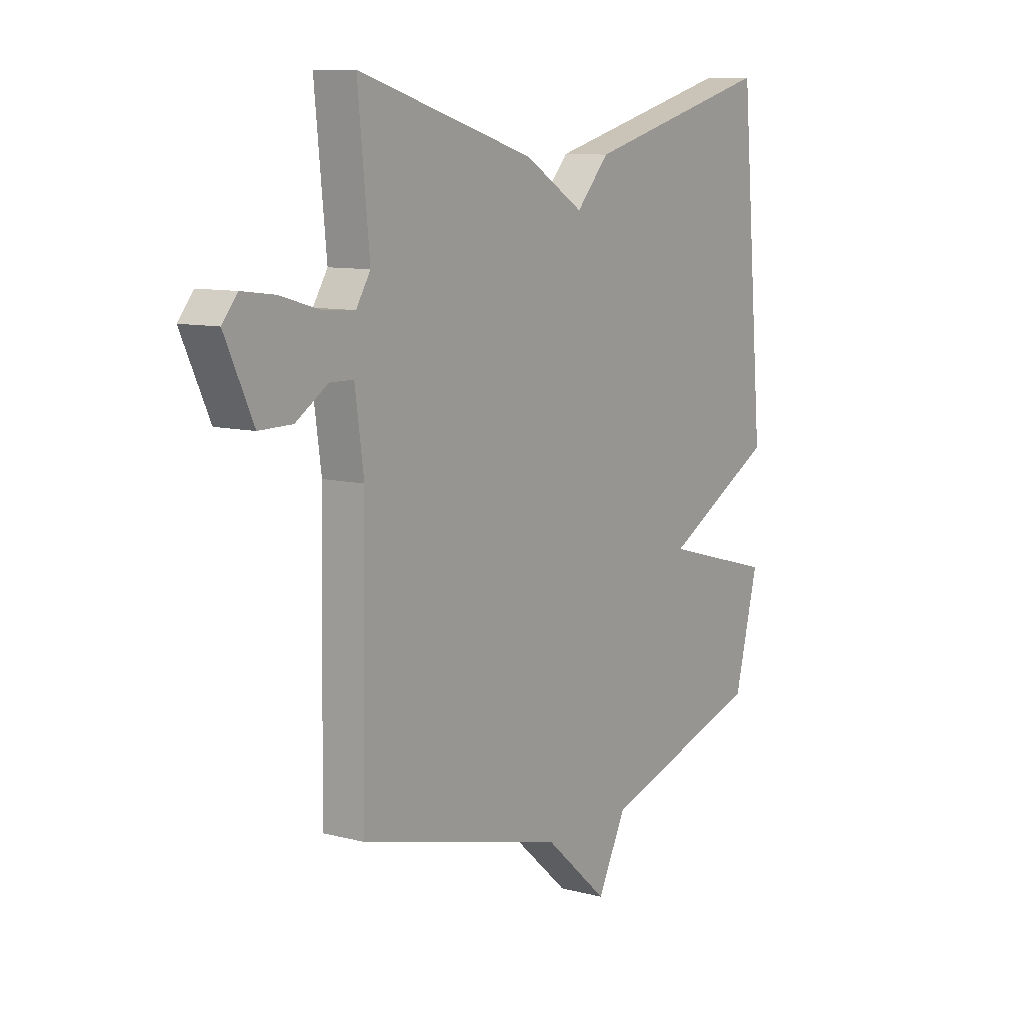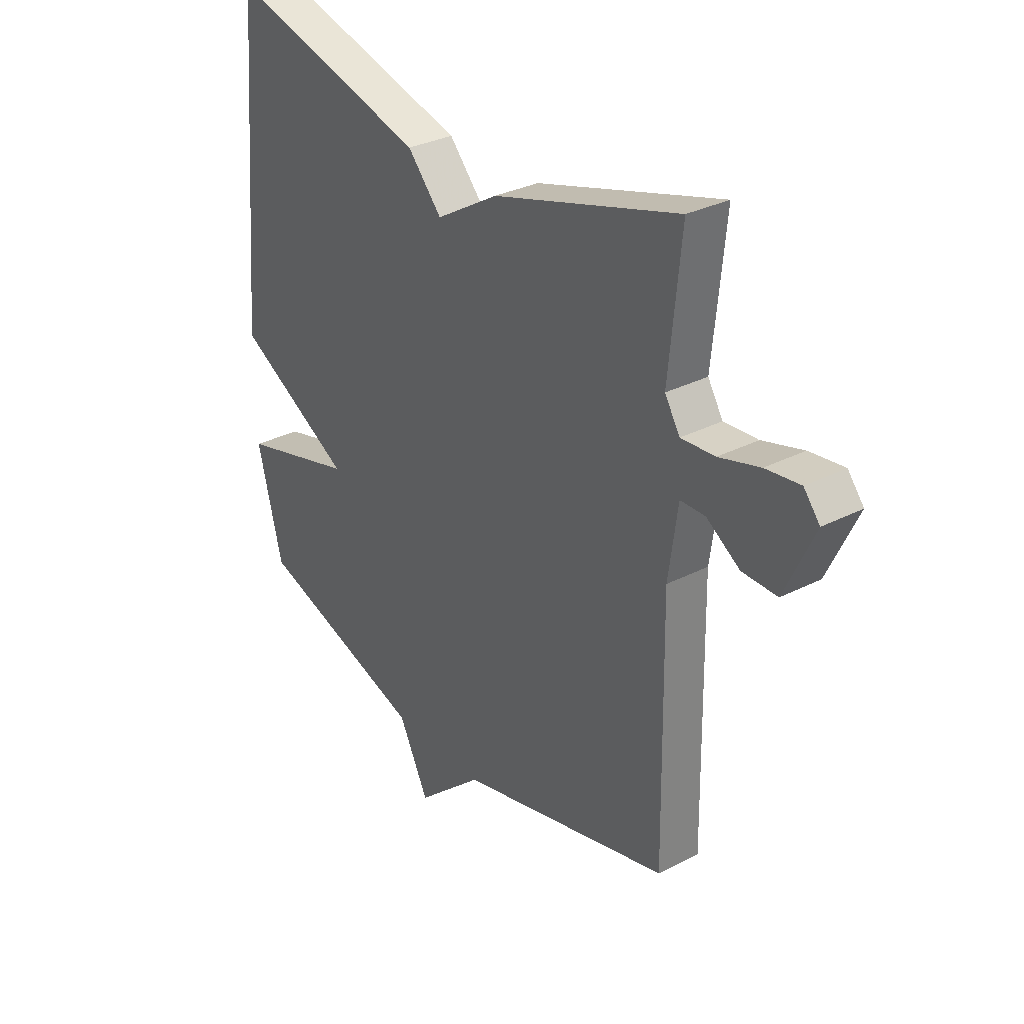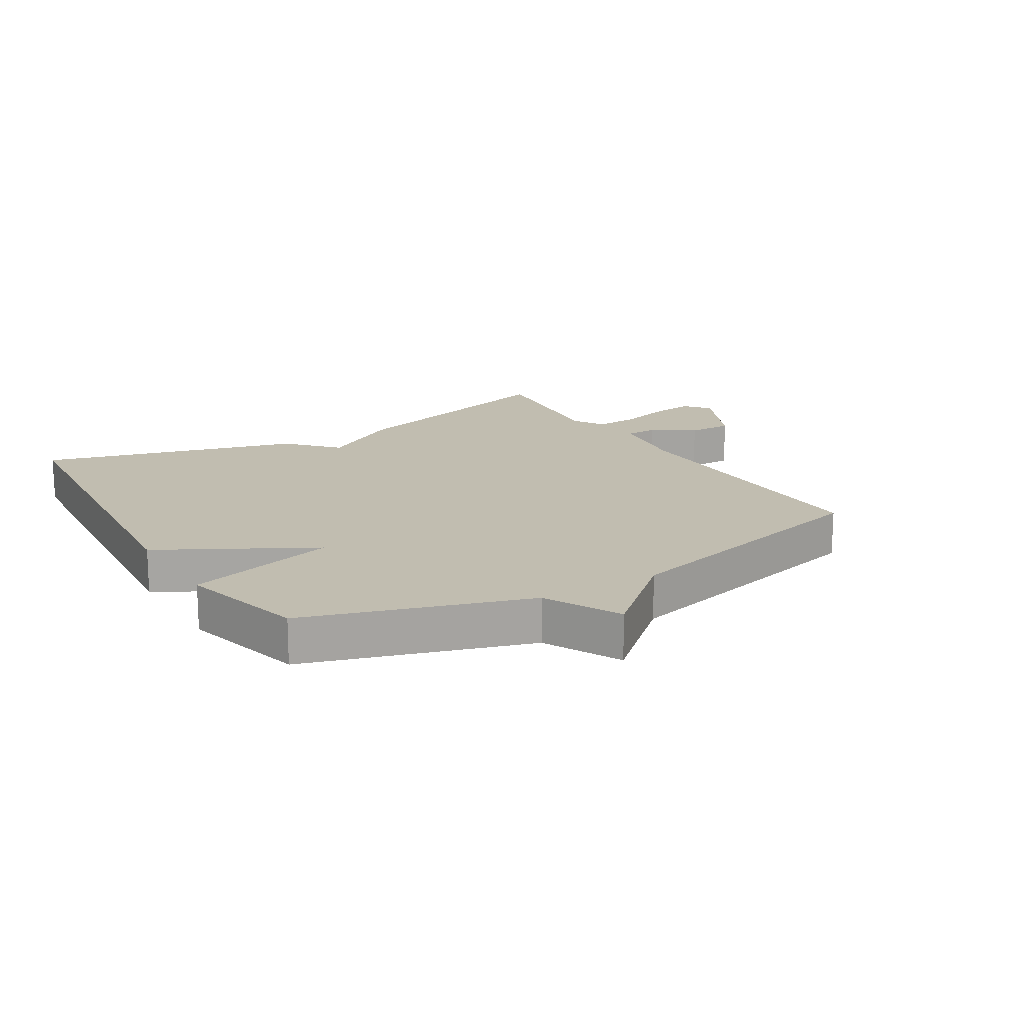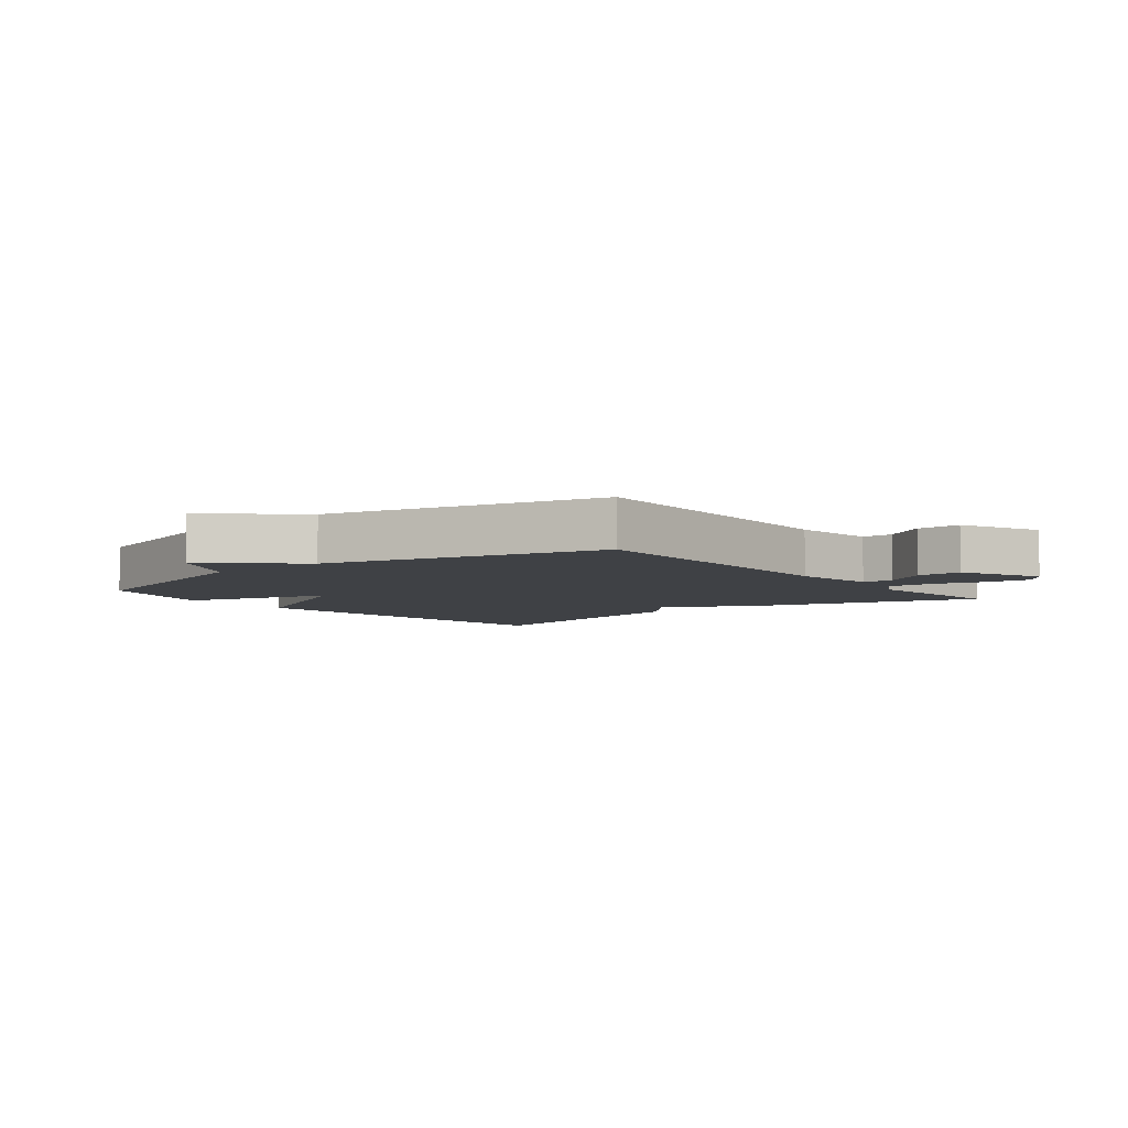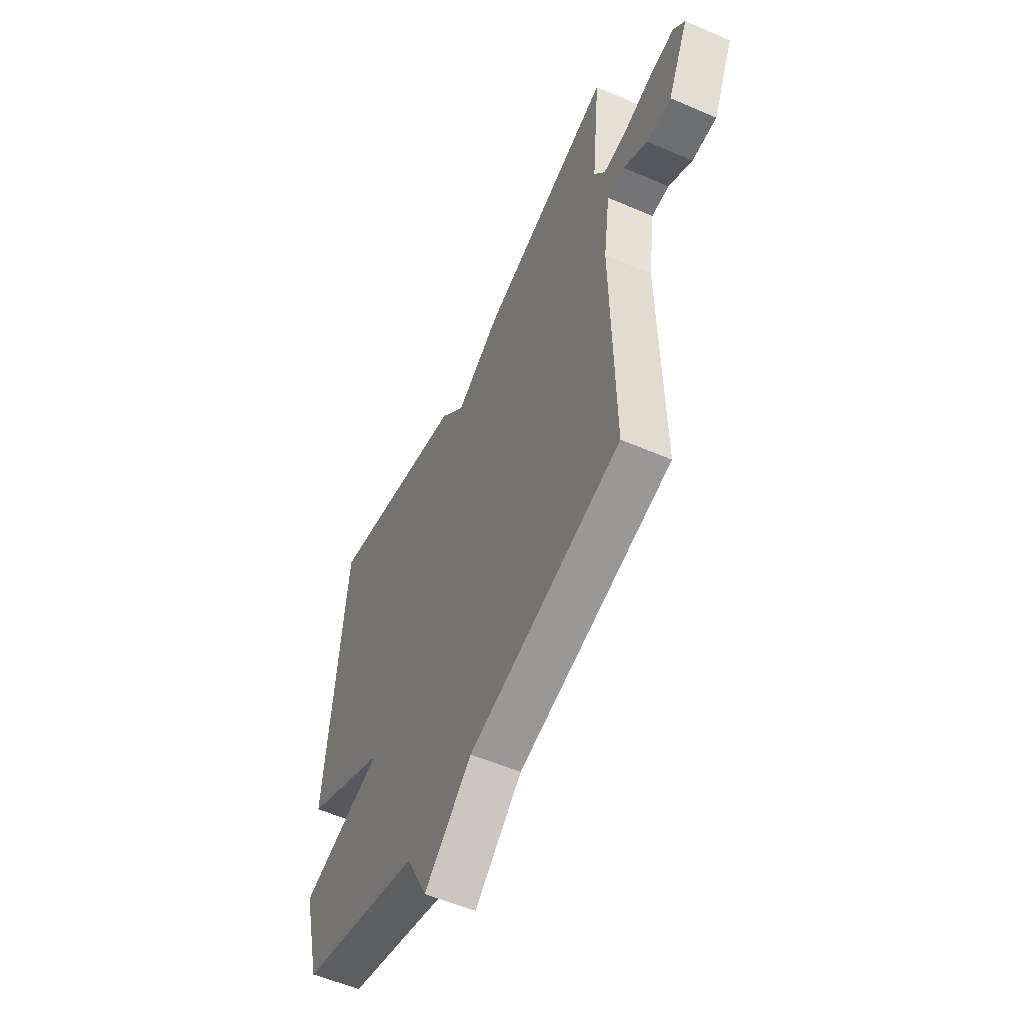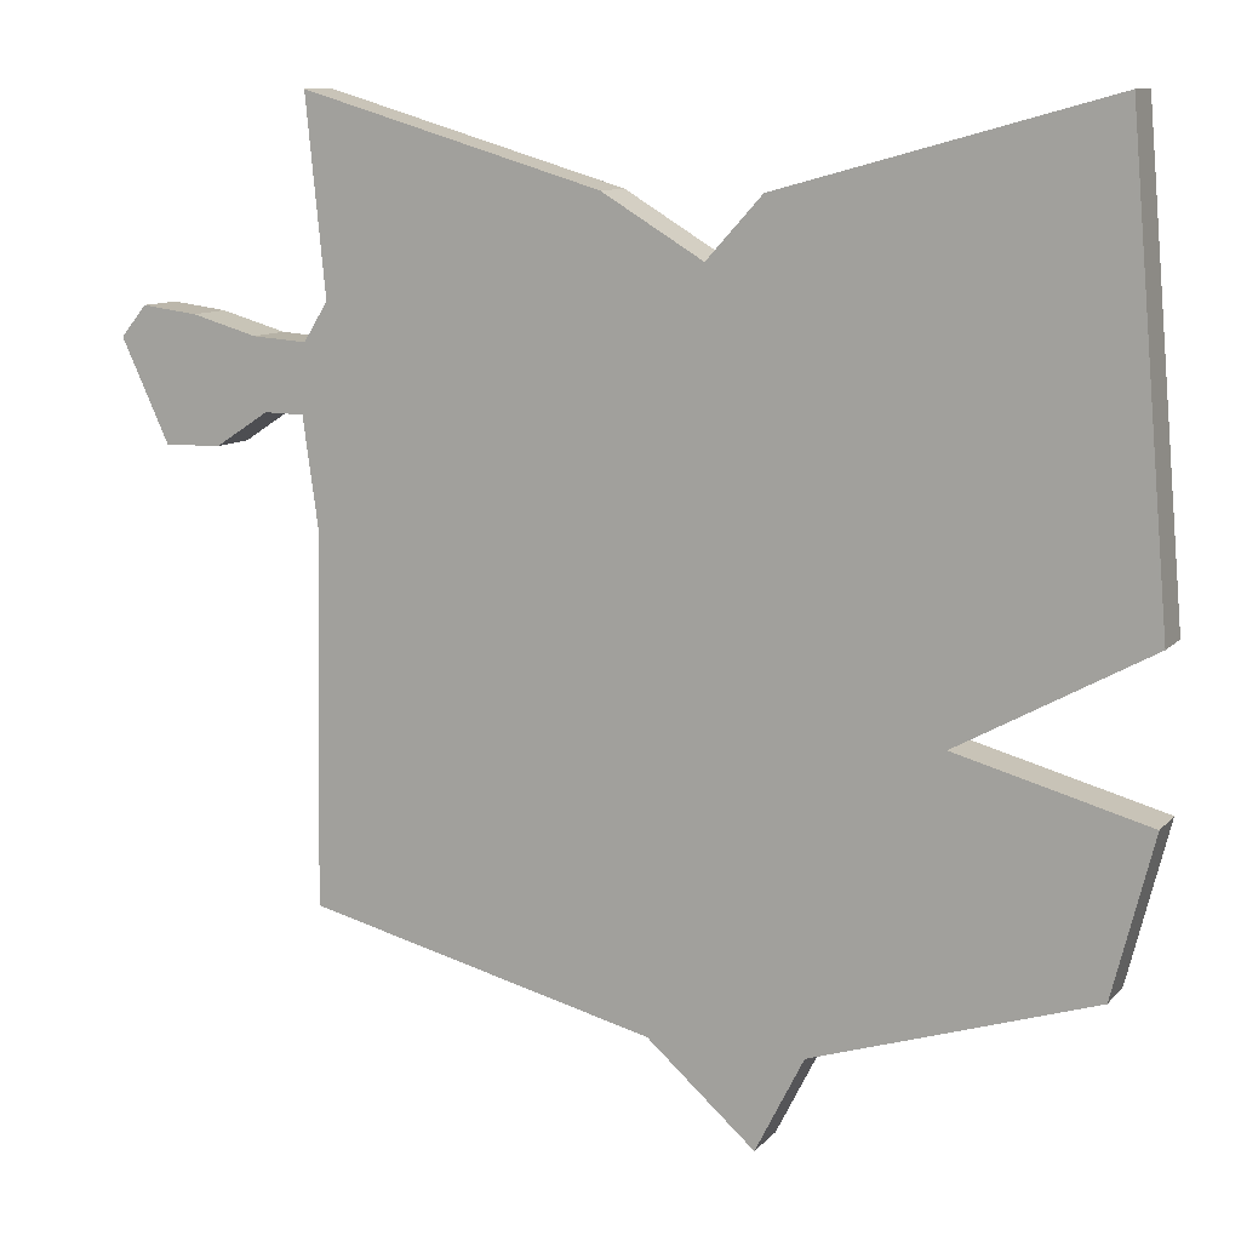
<metadata>
{"format":"obj","ext":"obj","renderer":"f3d","projection":"perspective","resolution":1024,"background":"white","views":[{"elev":9.4,"azim":-55.5,"up":"+Z"},{"elev":31.3,"azim":-126.2,"up":"+Z"},{"elev":16.7,"azim":148.7,"up":"+Y"},{"elev":-5.7,"azim":-141.5,"up":"+Y"},{"elev":-55.2,"azim":-114.5,"up":"+Z"},{"elev":10.2,"azim":23.8,"up":"+Z"}]}
</metadata>
<code>
v -0.5 0.07 -0.5
v -0.492 0.07 -0.024
v -0.511 0.07 0.112
v -0.562 0.07 0.113
v -0.631 0.07 0.068
v -0.703 0.07 0.067
v -0.764 0.07 0.198
v -0.731 0.07 0.238
v -0.66 0.07 0.229
v -0.576 0.07 0.205
v -0.506 0.07 0.2
v -0.475 0.07 0.25
v -0.5 0.07 0.5
v -0.116 0.07 0.386
v 0.013 0.07 0.308
v 0.084 0.07 0.386
v 0.5 0.07 0.5
v 0.552 0.07 -0.096
v 0.309 0.07 -0.229
v 0.552 0.07 -0.296
v 0.5 0.07 -0.5
v 0.144 0.07 -0.612
v 0.082 0.07 -0.734
v -0.056 0.07 -0.612
v -0.5 0 -0.5
v -0.492 0 -0.024
v -0.511 0 0.112
v -0.562 0 0.113
v -0.631 0 0.068
v -0.703 0 0.067
v -0.764 0 0.198
v -0.731 0 0.238
v -0.66 0 0.229
v -0.576 0 0.205
v -0.506 0 0.2
v -0.475 0 0.25
v -0.5 0 0.5
v -0.116 0 0.386
v 0.013 0 0.308
v 0.084 0 0.386
v 0.5 0 0.5
v 0.552 0 -0.096
v 0.309 0 -0.229
v 0.552 0 -0.296
v 0.5 0 -0.5
v 0.144 0 -0.612
v 0.082 0 -0.734
v -0.056 0 -0.612
f 22 23 24
f 24 1 2
f 22 24 2
f 21 22 2
f 20 21 2
f 19 20 2
f 17 18 19
f 16 17 19
f 15 16 19
f 14 15 19
f 13 14 19
f 12 13 19
f 19 2 3
f 12 19 3
f 11 12 3
f 10 11 3 4
f 8 9 10
f 7 8 10
f 6 7 10
f 5 6 10
f 4 5 10
f 48 47 46
f 26 25 48
f 26 48 46
f 26 46 45
f 26 45 44
f 26 44 43
f 43 42 41
f 43 41 40
f 43 40 39
f 43 39 38
f 43 38 37
f 43 37 36
f 27 26 43
f 27 43 36
f 27 36 35
f 28 27 35 34
f 34 33 32
f 34 32 31
f 34 31 30
f 34 30 29
f 34 29 28
f 1 25 26 2
f 2 26 27 3
f 3 27 28 4
f 4 28 29 5
f 5 29 30 6
f 6 30 31 7
f 7 31 32 8
f 8 32 33 9
f 9 33 34 10
f 10 34 35 11
f 11 35 36 12
f 12 36 37 13
f 13 37 38 14
f 14 38 39 15
f 15 39 40 16
f 16 40 41 17
f 17 41 42 18
f 18 42 43 19
f 19 43 44 20
f 20 44 45 21
f 21 45 46 22
f 22 46 47 23
f 23 47 48 24
f 24 48 25 1

</code>
